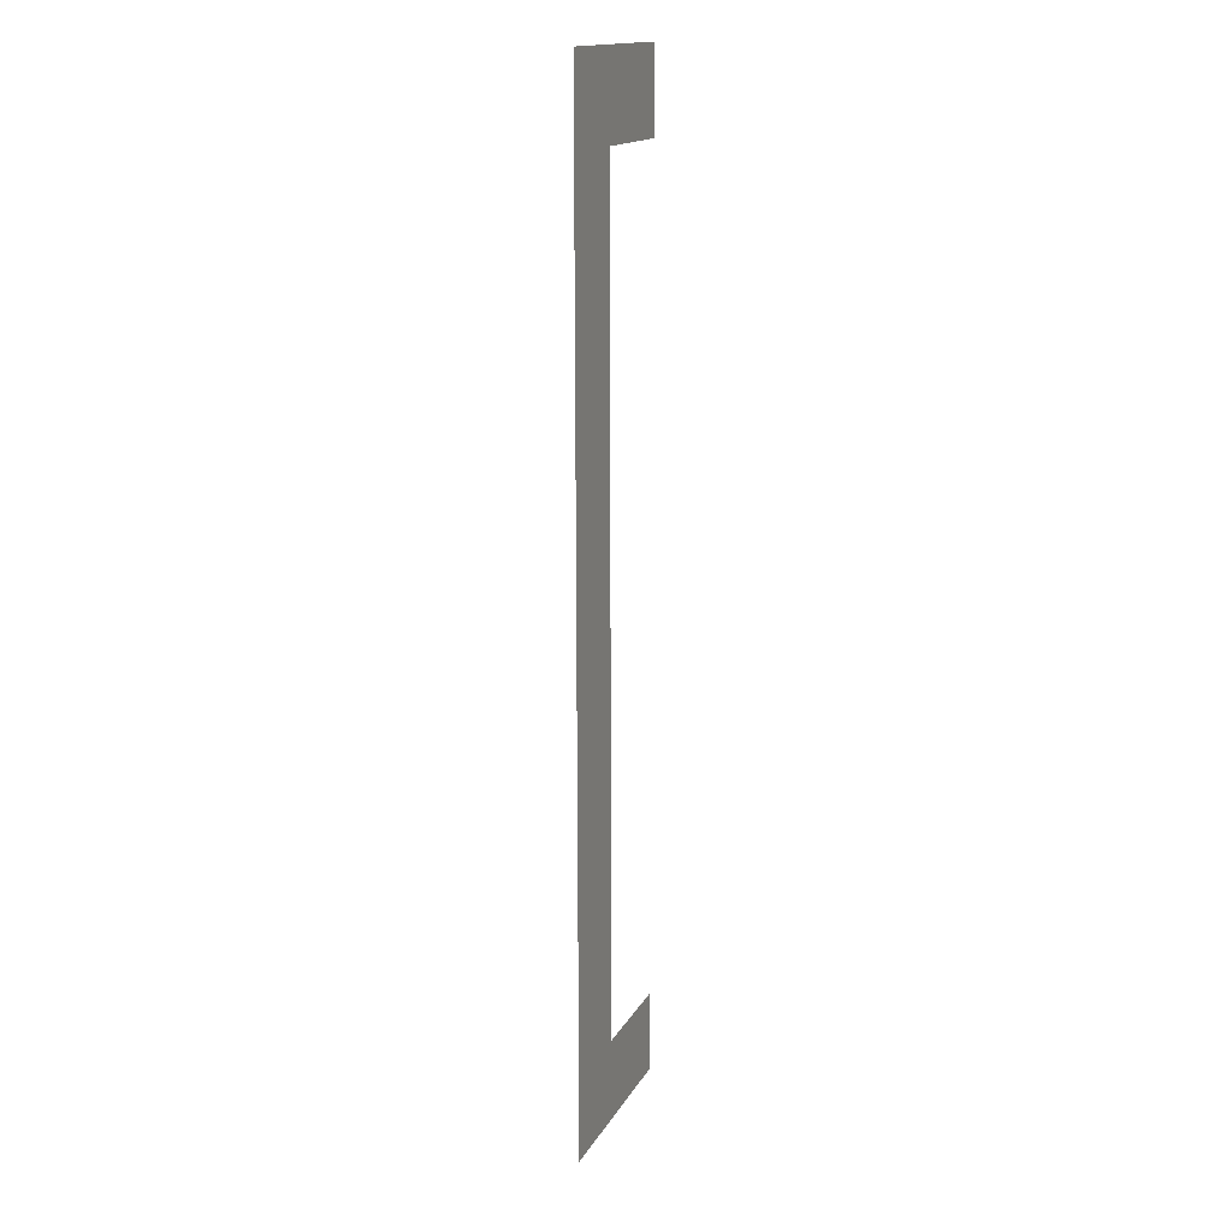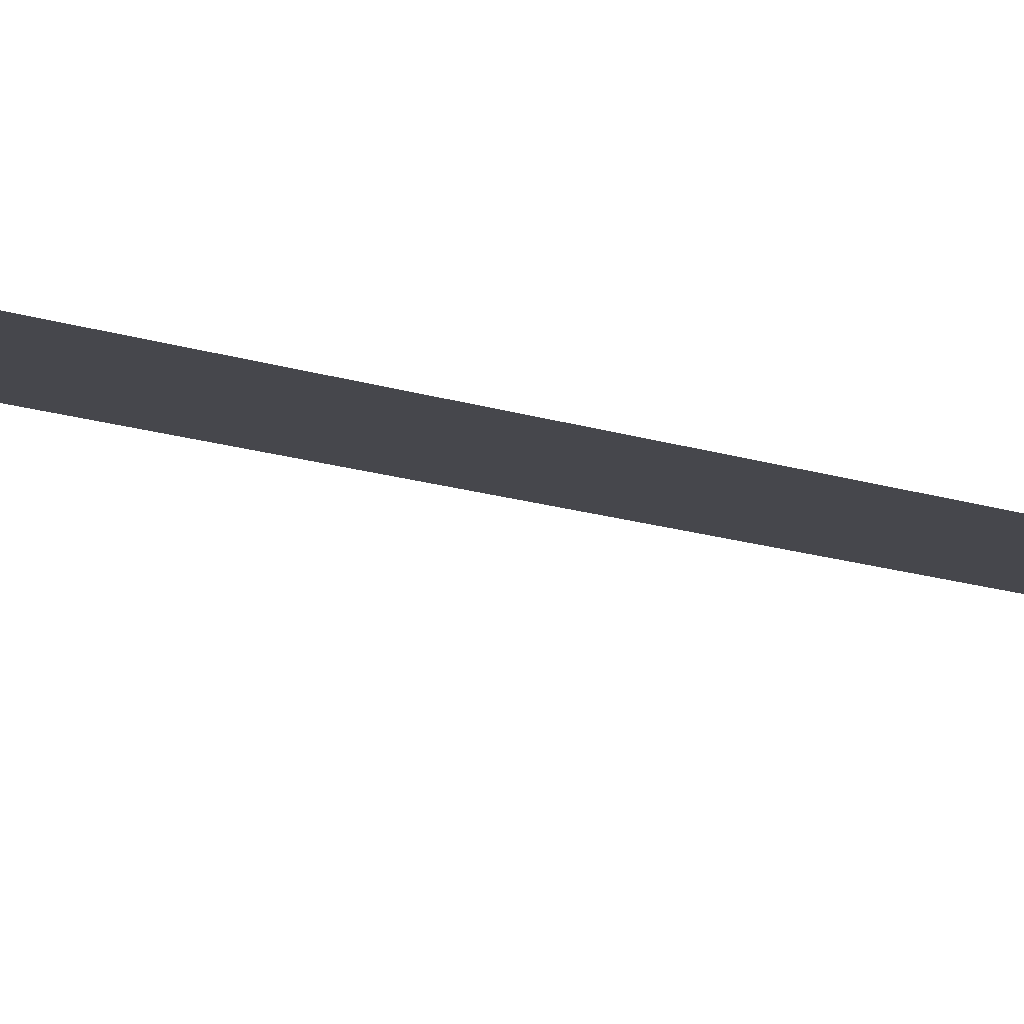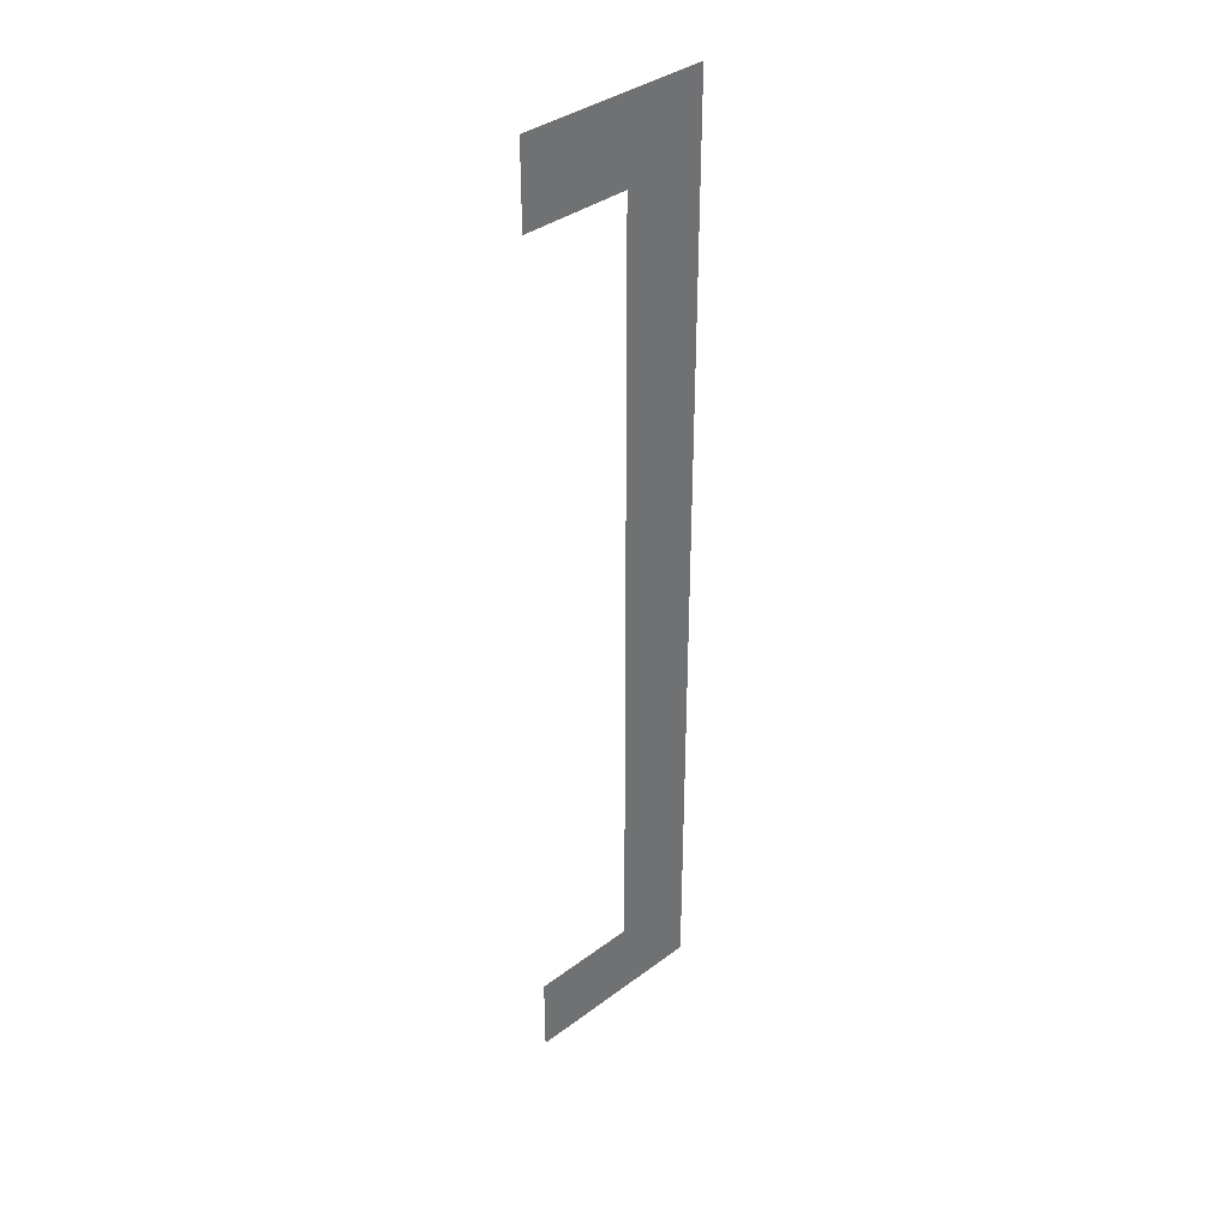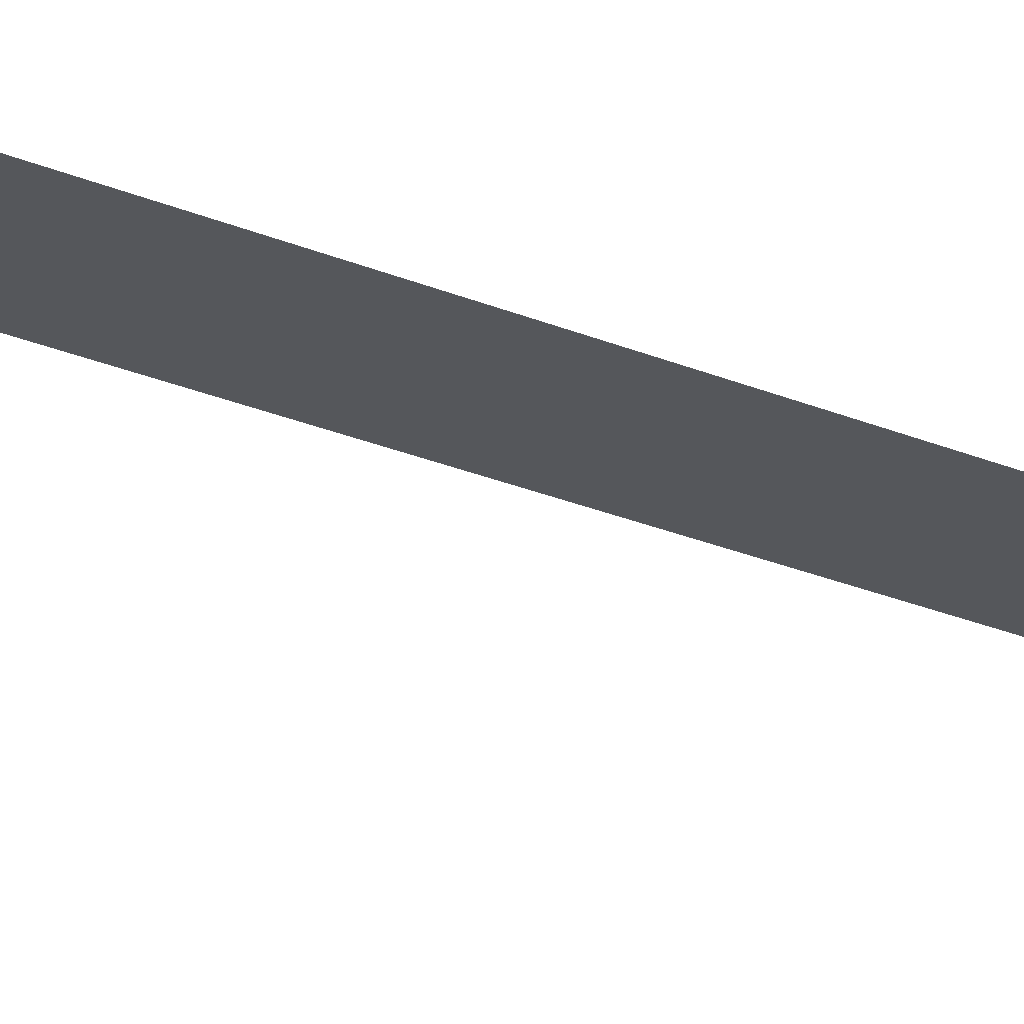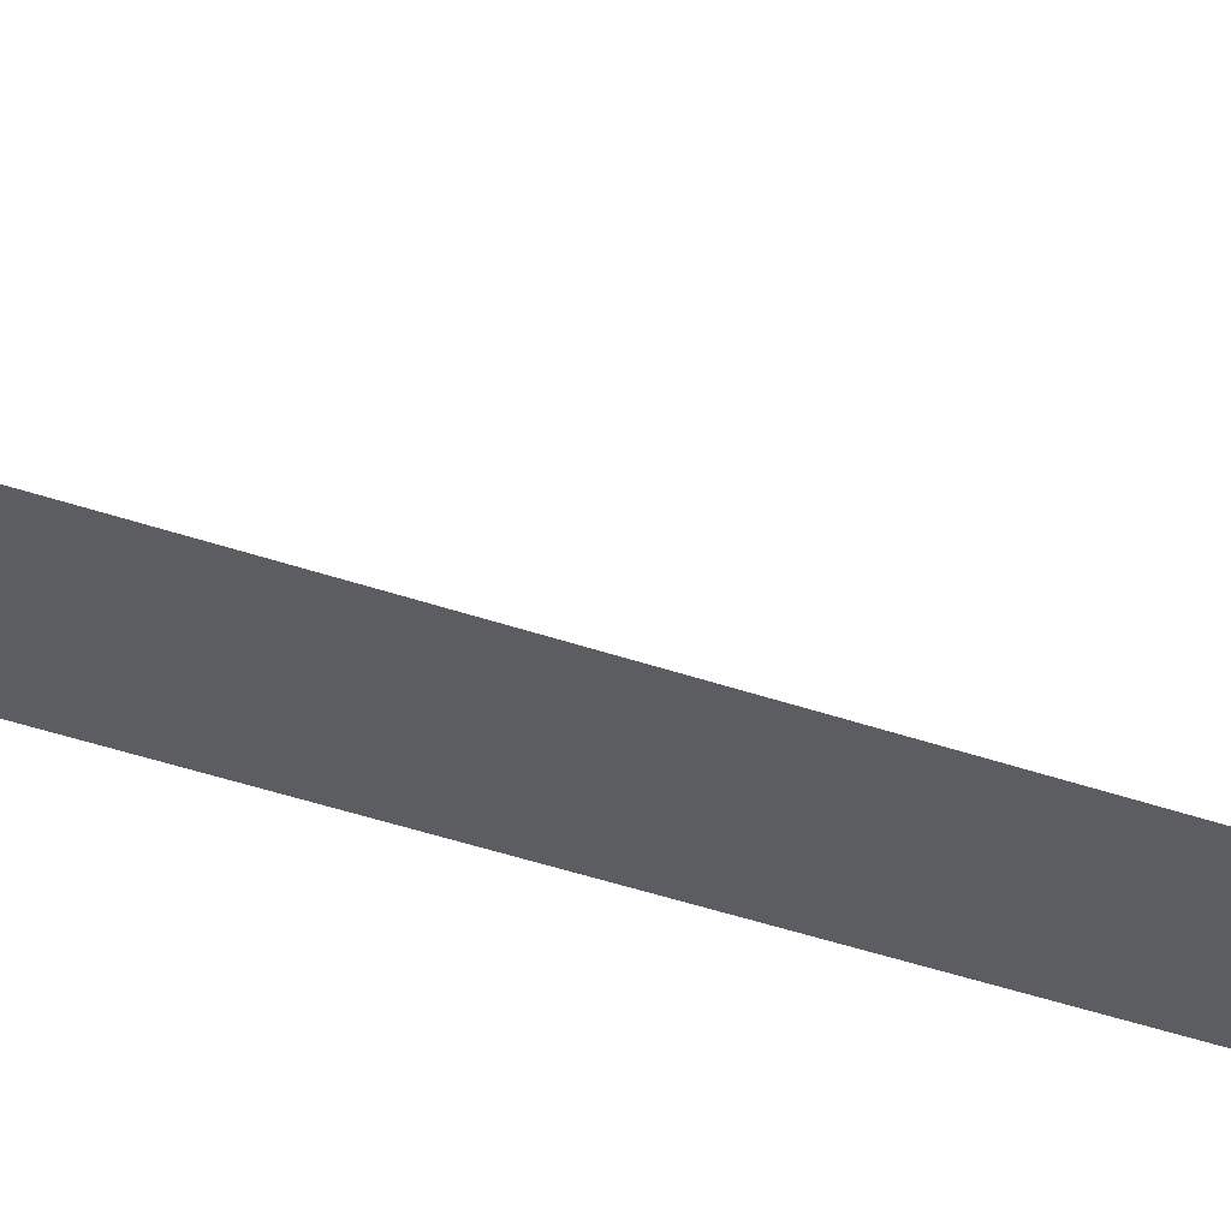
<metadata>
{"format":"obj","ext":"obj","renderer":"f3d","projection":"perspective","resolution":1024,"background":"white","views":[{"elev":16.0,"azim":-69.5,"up":"+Y"},{"elev":-11.0,"azim":-134.1,"up":"+Z"},{"elev":37.5,"azim":136.4,"up":"+Y"},{"elev":-26.8,"azim":-123.2,"up":"+Z"},{"elev":-36.9,"azim":65.0,"up":"+Z"}]}
</metadata>
<code>
v 0.9 -0.8 0
v 0.9 -0.5 0
v 0.5 -0.5 0
v 0.5 2.5 0
v 0.9 2.5 0
v 0.9 2.8 0
v 0.2 2.8 0
v 0.2 -0.8 0
v 0.5 0.64 0
v 0.2 0.64 0
v 0.5 -0.08 0
v 0.2 -0.08 0
v 0.5 1.36 0
v 0.2 1.36 0
v 0.5 2.08 0
v 0.2 2.08 0
f 4 6 7
f 11 9 12
f 3 11 12
f 9 13 10
f 13 15 14
f 4 5 6
f 16 15 4
f 4 7 16
f 9 10 12
f 1 2 3
f 8 1 3
f 12 8 3
f 13 14 10
f 15 16 14

</code>
